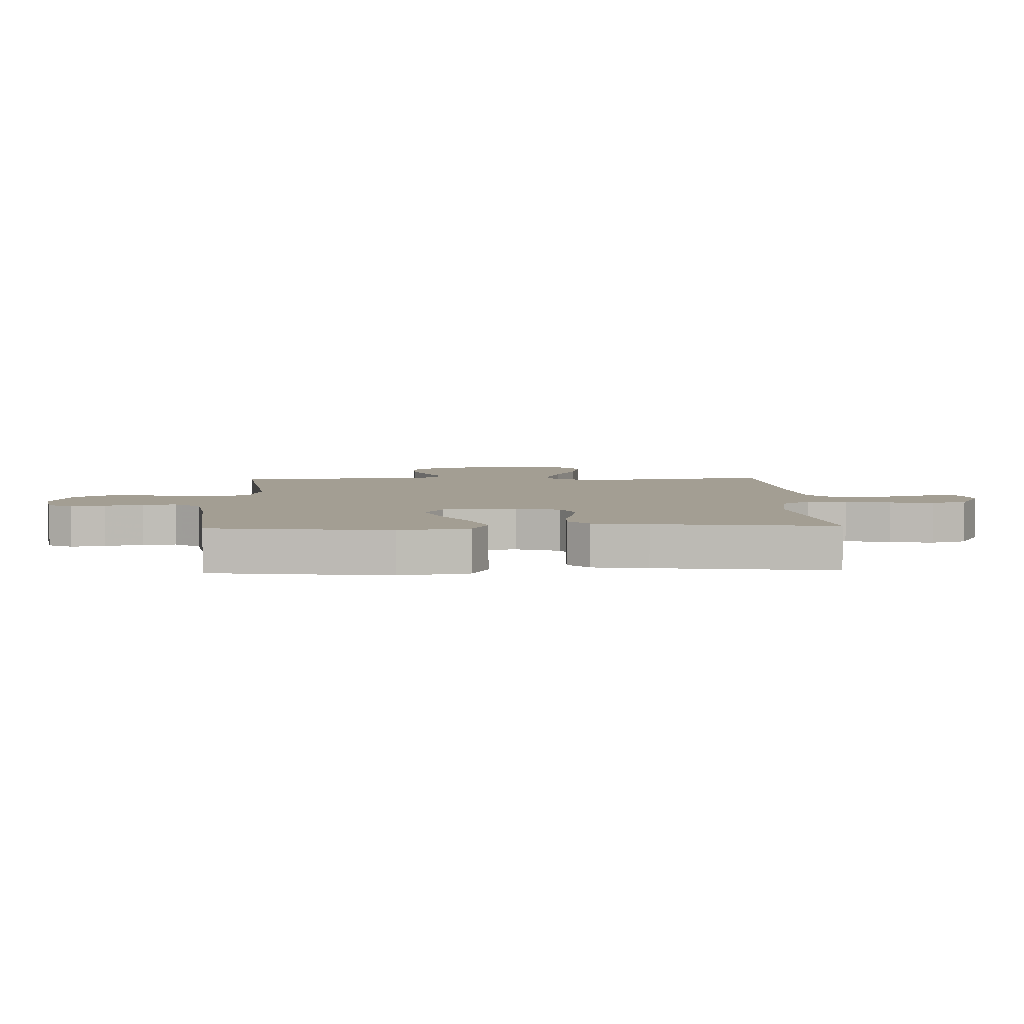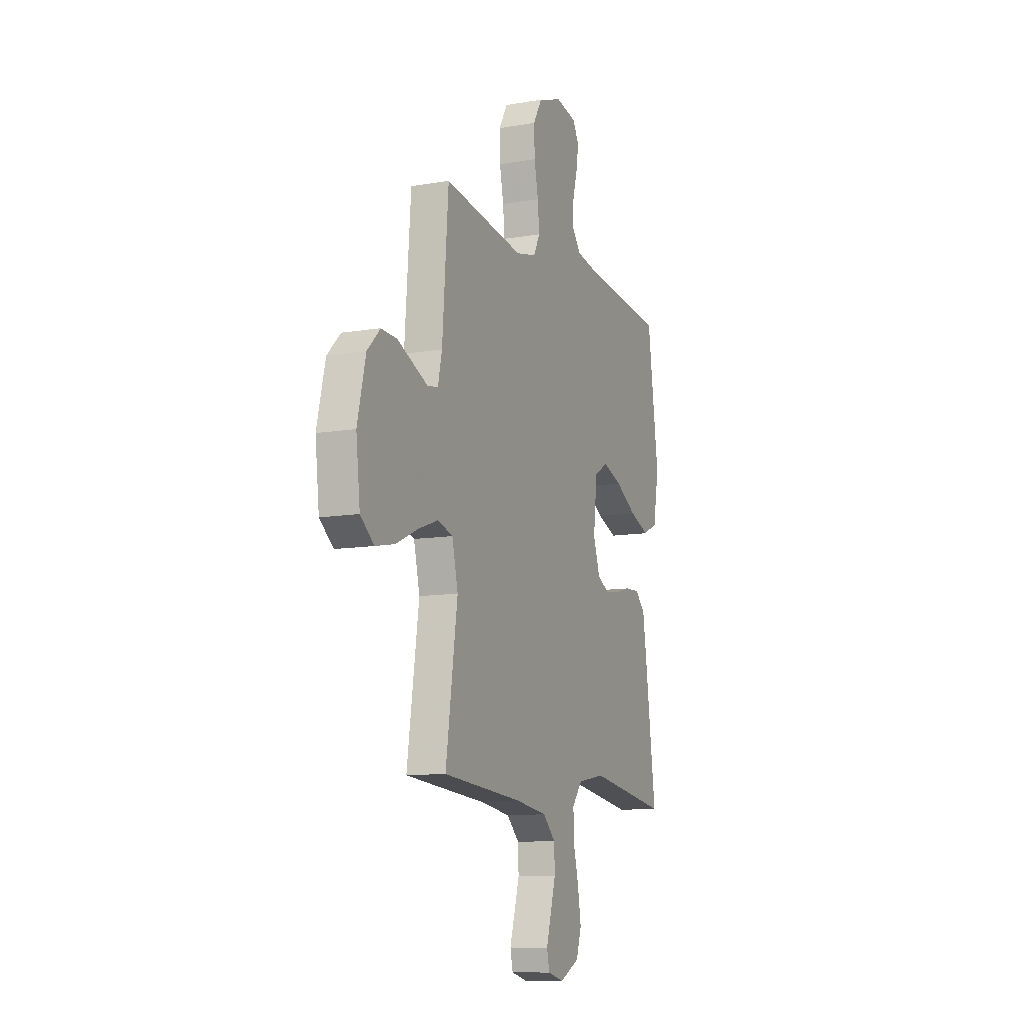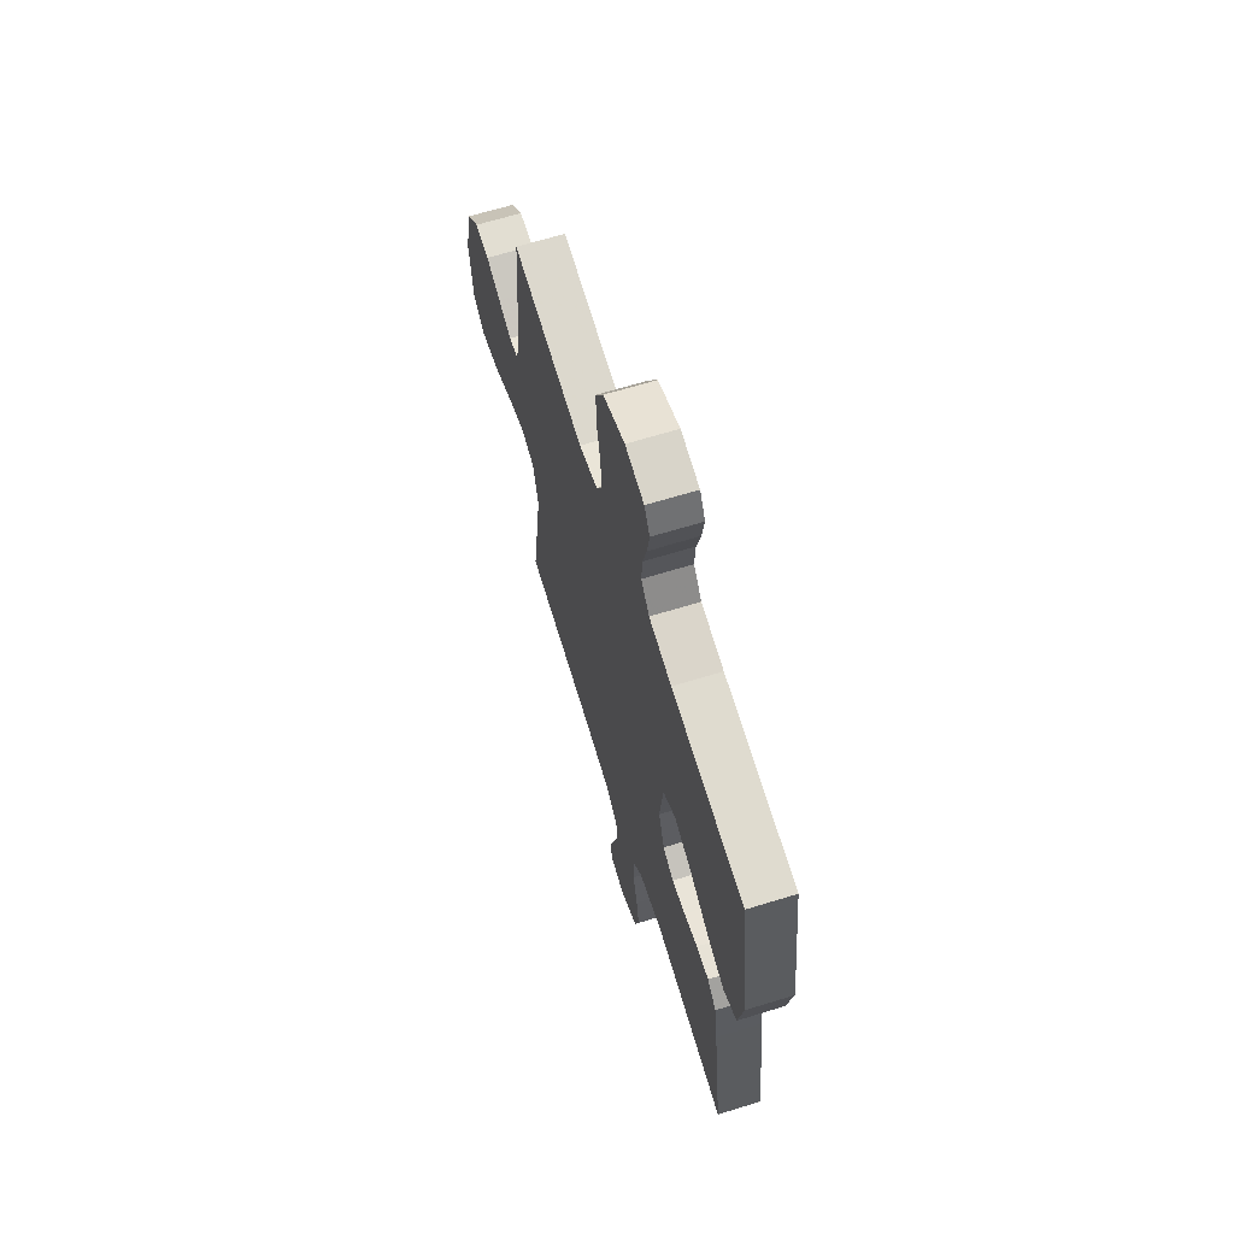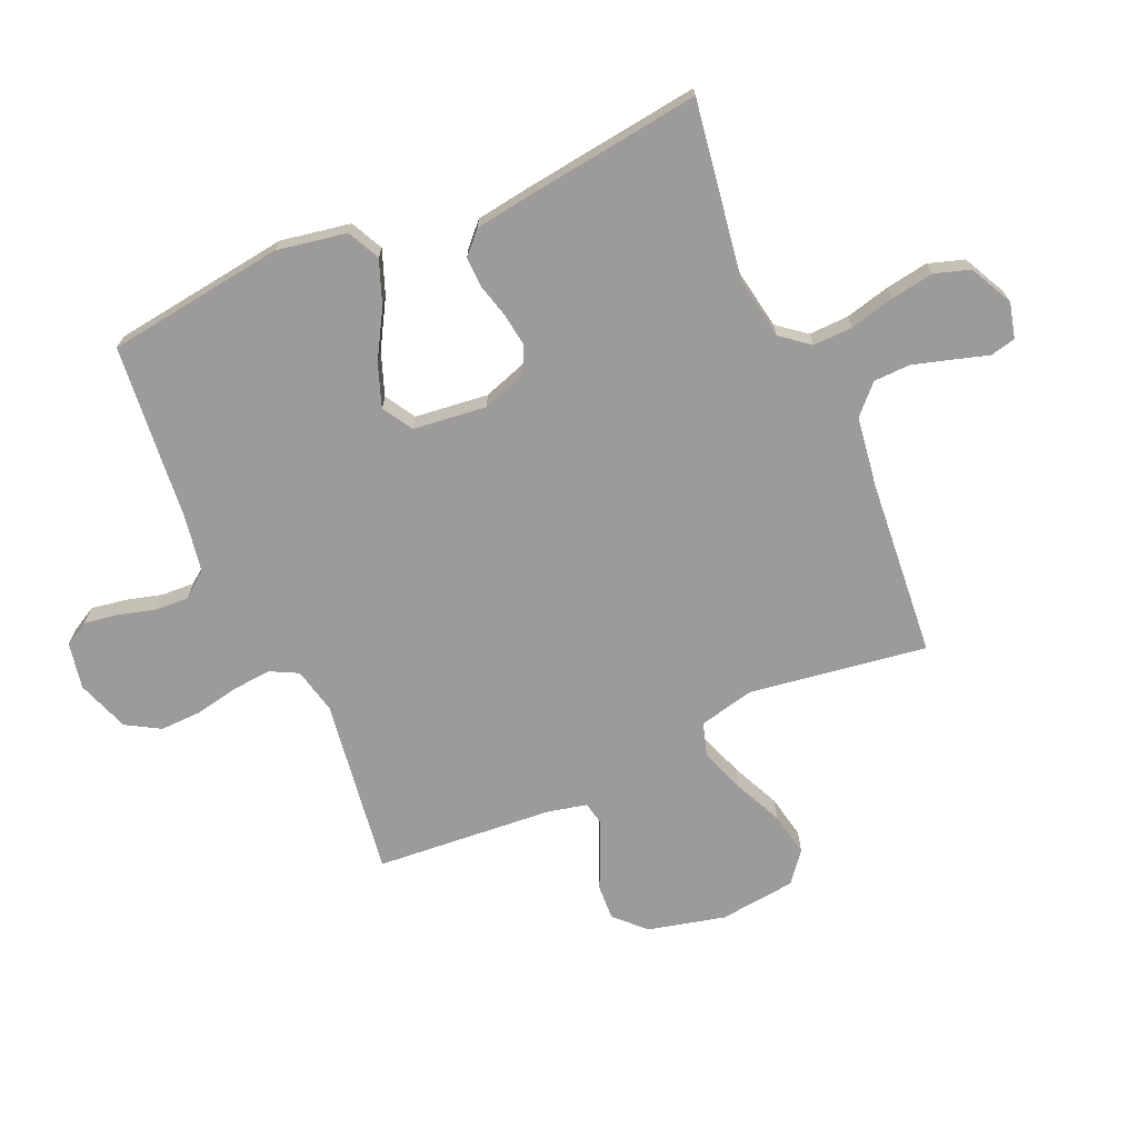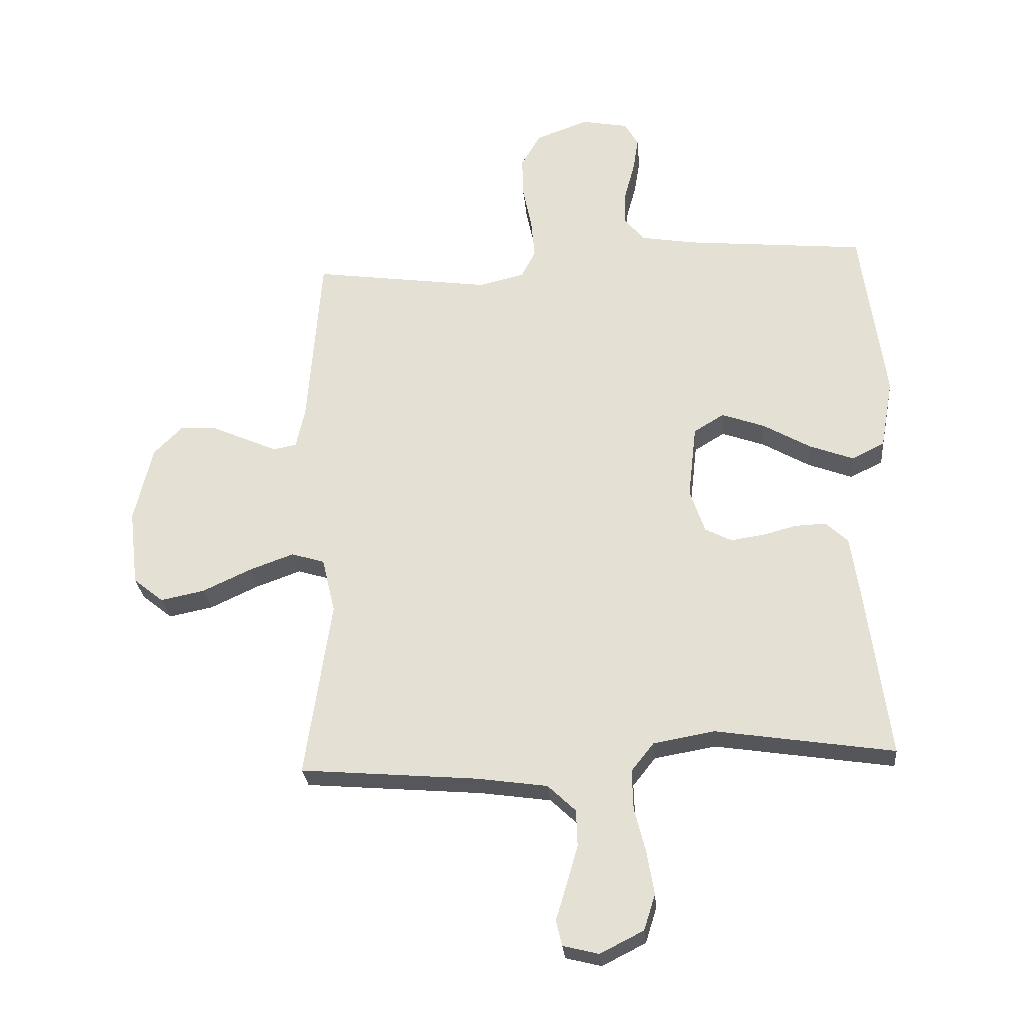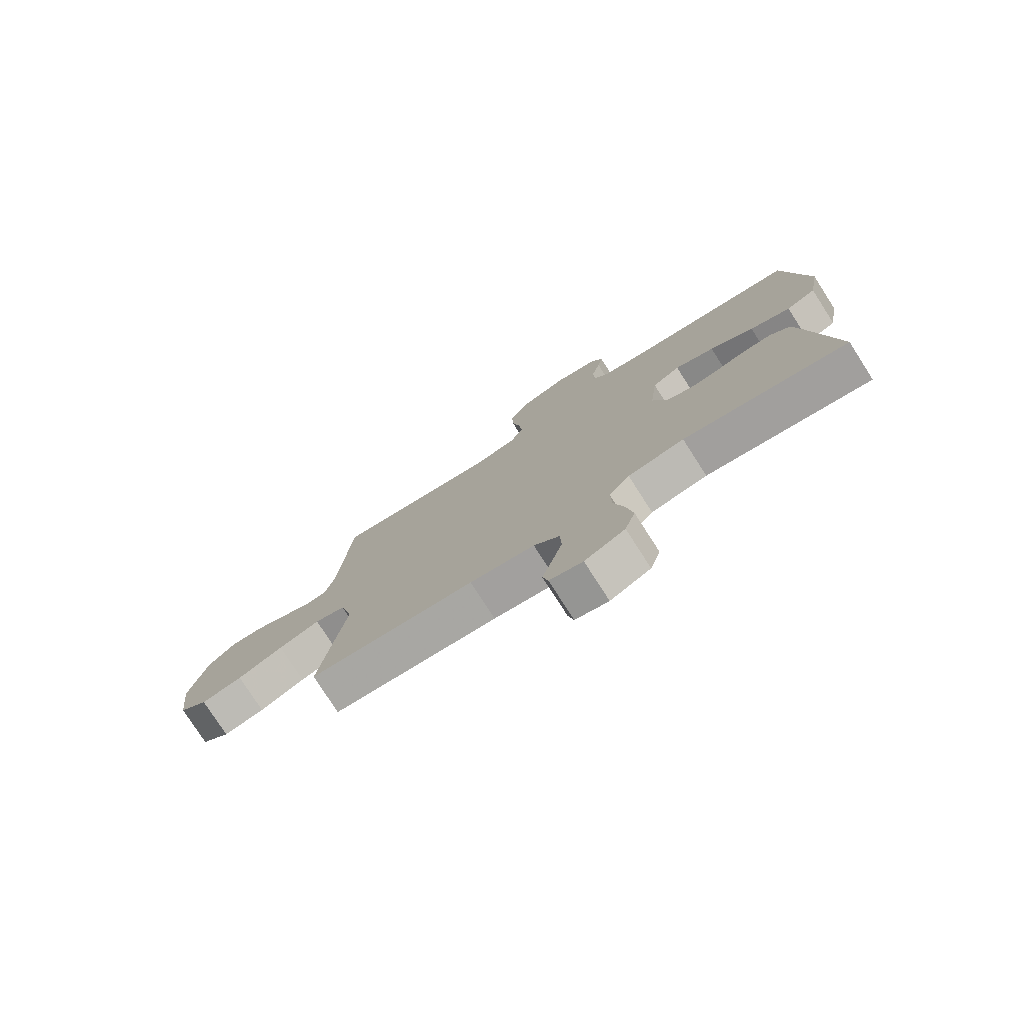
<metadata>
{"format":"obj","ext":"obj","renderer":"f3d","projection":"perspective","resolution":1024,"background":"white","views":[{"elev":5.2,"azim":87.8,"up":"+Y"},{"elev":-10.8,"azim":-66.9,"up":"+Z"},{"elev":65.5,"azim":72.8,"up":"+Z"},{"elev":-69.9,"azim":113.6,"up":"+Y"},{"elev":-27.2,"azim":5.2,"up":"+Z"},{"elev":-77.7,"azim":32.7,"up":"+Z"}]}
</metadata>
<code>
v 0.5 0.07 -0.5
v 0.2 0.07 -0.454
v 0.097 0.07 -0.472
v 0.059 0.07 -0.52
v 0.061 0.07 -0.587
v 0.08 0.07 -0.662
v 0.092 0.07 -0.735
v 0.073 0.07 -0.795
v 0 0.07 -0.832
v -0.06 0.07 -0.817
v -0.07 0.07 -0.774
v -0.052 0.07 -0.714
v -0.033 0.07 -0.648
v -0.035 0.07 -0.587
v -0.082 0.07 -0.542
v -0.2 0.07 -0.525
v -0.5 0.07 -0.5
v -0.456 0.07 -0.2
v -0.478 0.07 -0.107
v -0.534 0.07 -0.09
v -0.609 0.07 -0.117
v -0.691 0.07 -0.155
v -0.765 0.07 -0.17
v -0.816 0.07 -0.129
v -0.831 0.07 0
v -0.8 0.07 0.13
v -0.751 0.07 0.179
v -0.692 0.07 0.176
v -0.631 0.07 0.149
v -0.577 0.07 0.125
v -0.538 0.07 0.133
v -0.523 0.07 0.2
v -0.5 0.07 0.5
v -0.2 0.07 0.458
v -0.123 0.07 0.476
v -0.099 0.07 0.523
v -0.105 0.07 0.589
v -0.12 0.07 0.662
v -0.122 0.07 0.732
v -0.089 0.07 0.789
v 0 0.07 0.821
v 0.078 0.07 0.806
v 0.101 0.07 0.765
v 0.092 0.07 0.708
v 0.075 0.07 0.645
v 0.072 0.07 0.588
v 0.106 0.07 0.545
v 0.2 0.07 0.529
v 0.5 0.07 0.5
v 0.541 0.07 0.2
v 0.52 0.07 0.082
v 0.465 0.07 0.055
v 0.391 0.07 0.083
v 0.311 0.07 0.129
v 0.239 0.07 0.155
v 0.188 0.07 0.124
v 0.174 0.07 0
v 0.199 0.07 -0.074
v 0.244 0.07 -0.097
v 0.3 0.07 -0.089
v 0.357 0.07 -0.074
v 0.409 0.07 -0.072
v 0.446 0.07 -0.107
v 0.46 0.07 -0.2
v 0.5 0 -0.5
v 0.2 0 -0.454
v 0.097 0 -0.472
v 0.059 0 -0.52
v 0.061 0 -0.587
v 0.08 0 -0.662
v 0.092 0 -0.735
v 0.073 0 -0.795
v 0 0 -0.832
v -0.06 0 -0.817
v -0.07 0 -0.774
v -0.052 0 -0.714
v -0.033 0 -0.648
v -0.035 0 -0.587
v -0.082 0 -0.542
v -0.2 0 -0.525
v -0.5 0 -0.5
v -0.456 0 -0.2
v -0.478 0 -0.107
v -0.534 0 -0.09
v -0.609 0 -0.117
v -0.691 0 -0.155
v -0.765 0 -0.17
v -0.816 0 -0.129
v -0.831 0 0
v -0.8 0 0.13
v -0.751 0 0.179
v -0.692 0 0.176
v -0.631 0 0.149
v -0.577 0 0.125
v -0.538 0 0.133
v -0.523 0 0.2
v -0.5 0 0.5
v -0.2 0 0.458
v -0.123 0 0.476
v -0.099 0 0.523
v -0.105 0 0.589
v -0.12 0 0.662
v -0.122 0 0.732
v -0.089 0 0.789
v 0 0 0.821
v 0.078 0 0.806
v 0.101 0 0.765
v 0.092 0 0.708
v 0.075 0 0.645
v 0.072 0 0.588
v 0.106 0 0.545
v 0.2 0 0.529
v 0.5 0 0.5
v 0.541 0 0.2
v 0.52 0 0.082
v 0.465 0 0.055
v 0.391 0 0.083
v 0.311 0 0.129
v 0.239 0 0.155
v 0.188 0 0.124
v 0.174 0 0
v 0.199 0 -0.074
v 0.244 0 -0.097
v 0.3 0 -0.089
v 0.357 0 -0.074
v 0.409 0 -0.072
v 0.446 0 -0.107
v 0.46 0 -0.2
f 63 64 1 2
f 60 61 62 63
f 59 60 63 2
f 58 59 2 3
f 57 58 3 4
f 56 57 4
f 51 52 53 54
f 51 54 55
f 48 49 50 51
f 47 48 51 55
f 46 47 55 56
f 42 43 44 45
f 42 45 46
f 41 42 46
f 37 38 39 40
f 36 37 40 41
f 32 33 34
f 31 32 34 35
f 27 28 29 30
f 25 26 27 30
f 25 30 31
f 24 25 31
f 21 22 23 24
f 20 21 24 31
f 19 20 31 35
f 16 17 18
f 15 16 18 19
f 14 15 19 35
f 9 10 11 12
f 9 12 13
f 8 9 13 14
f 5 6 7 8
f 41 46 56 4
f 8 14 35 36
f 5 8 36
f 4 5 36 41
f 66 65 128 127
f 127 126 125 124
f 66 127 124 123
f 67 66 123 122
f 68 67 122 121
f 68 121 120
f 118 117 116 115
f 119 118 115
f 115 114 113 112
f 119 115 112 111
f 120 119 111 110
f 109 108 107 106
f 110 109 106
f 110 106 105
f 104 103 102 101
f 105 104 101 100
f 98 97 96
f 99 98 96 95
f 94 93 92 91
f 94 91 90 89
f 95 94 89
f 95 89 88
f 88 87 86 85
f 95 88 85 84
f 99 95 84 83
f 82 81 80
f 83 82 80 79
f 99 83 79 78
f 76 75 74 73
f 77 76 73
f 78 77 73 72
f 72 71 70 69
f 68 120 110 105
f 100 99 78 72
f 100 72 69
f 105 100 69 68
f 1 65 66 2
f 2 66 67 3
f 3 67 68 4
f 4 68 69 5
f 5 69 70 6
f 6 70 71 7
f 7 71 72 8
f 8 72 73 9
f 9 73 74 10
f 10 74 75 11
f 11 75 76 12
f 12 76 77 13
f 13 77 78 14
f 14 78 79 15
f 15 79 80 16
f 16 80 81 17
f 17 81 82 18
f 18 82 83 19
f 19 83 84 20
f 20 84 85 21
f 21 85 86 22
f 22 86 87 23
f 23 87 88 24
f 24 88 89 25
f 25 89 90 26
f 26 90 91 27
f 27 91 92 28
f 28 92 93 29
f 29 93 94 30
f 30 94 95 31
f 31 95 96 32
f 32 96 97 33
f 33 97 98 34
f 34 98 99 35
f 35 99 100 36
f 36 100 101 37
f 37 101 102 38
f 38 102 103 39
f 39 103 104 40
f 40 104 105 41
f 41 105 106 42
f 42 106 107 43
f 43 107 108 44
f 44 108 109 45
f 45 109 110 46
f 46 110 111 47
f 47 111 112 48
f 48 112 113 49
f 49 113 114 50
f 50 114 115 51
f 51 115 116 52
f 52 116 117 53
f 53 117 118 54
f 54 118 119 55
f 55 119 120 56
f 56 120 121 57
f 57 121 122 58
f 58 122 123 59
f 59 123 124 60
f 60 124 125 61
f 61 125 126 62
f 62 126 127 63
f 63 127 128 64
f 64 128 65 1

</code>
